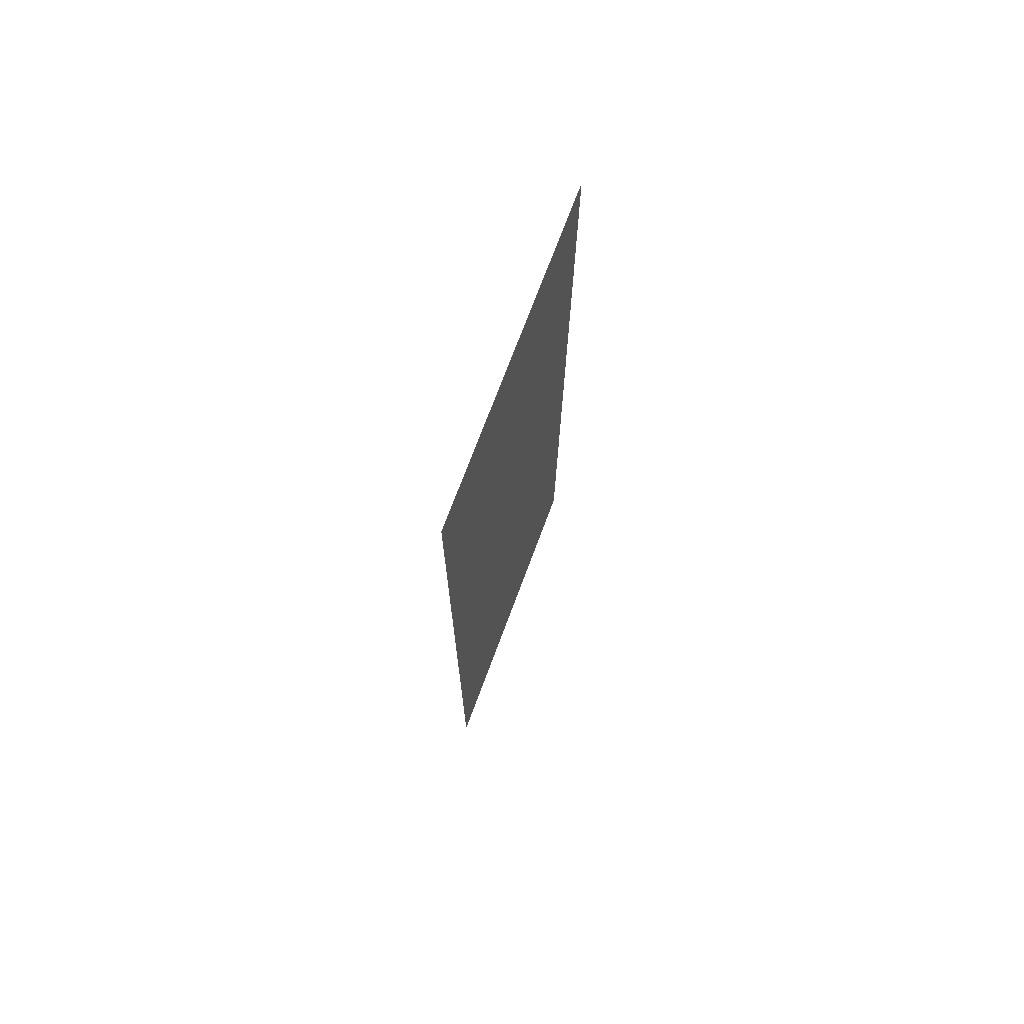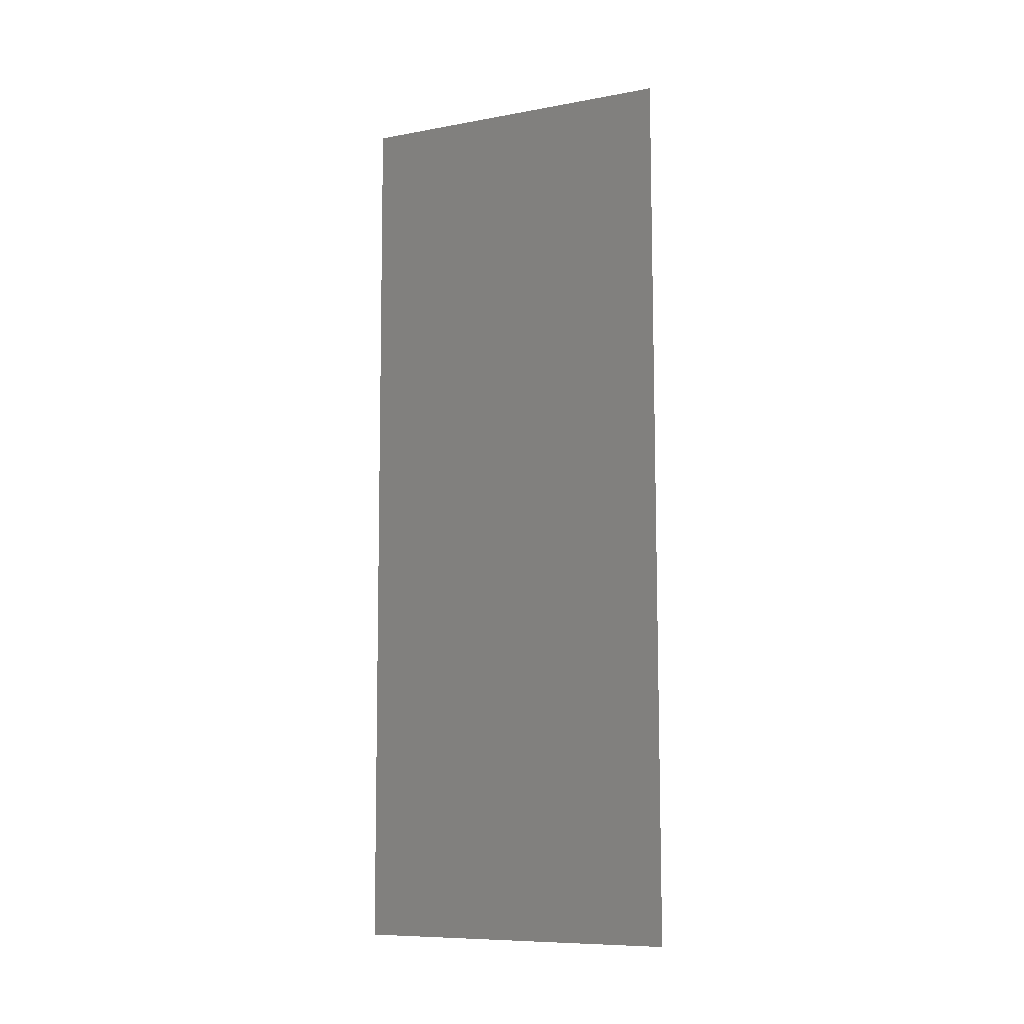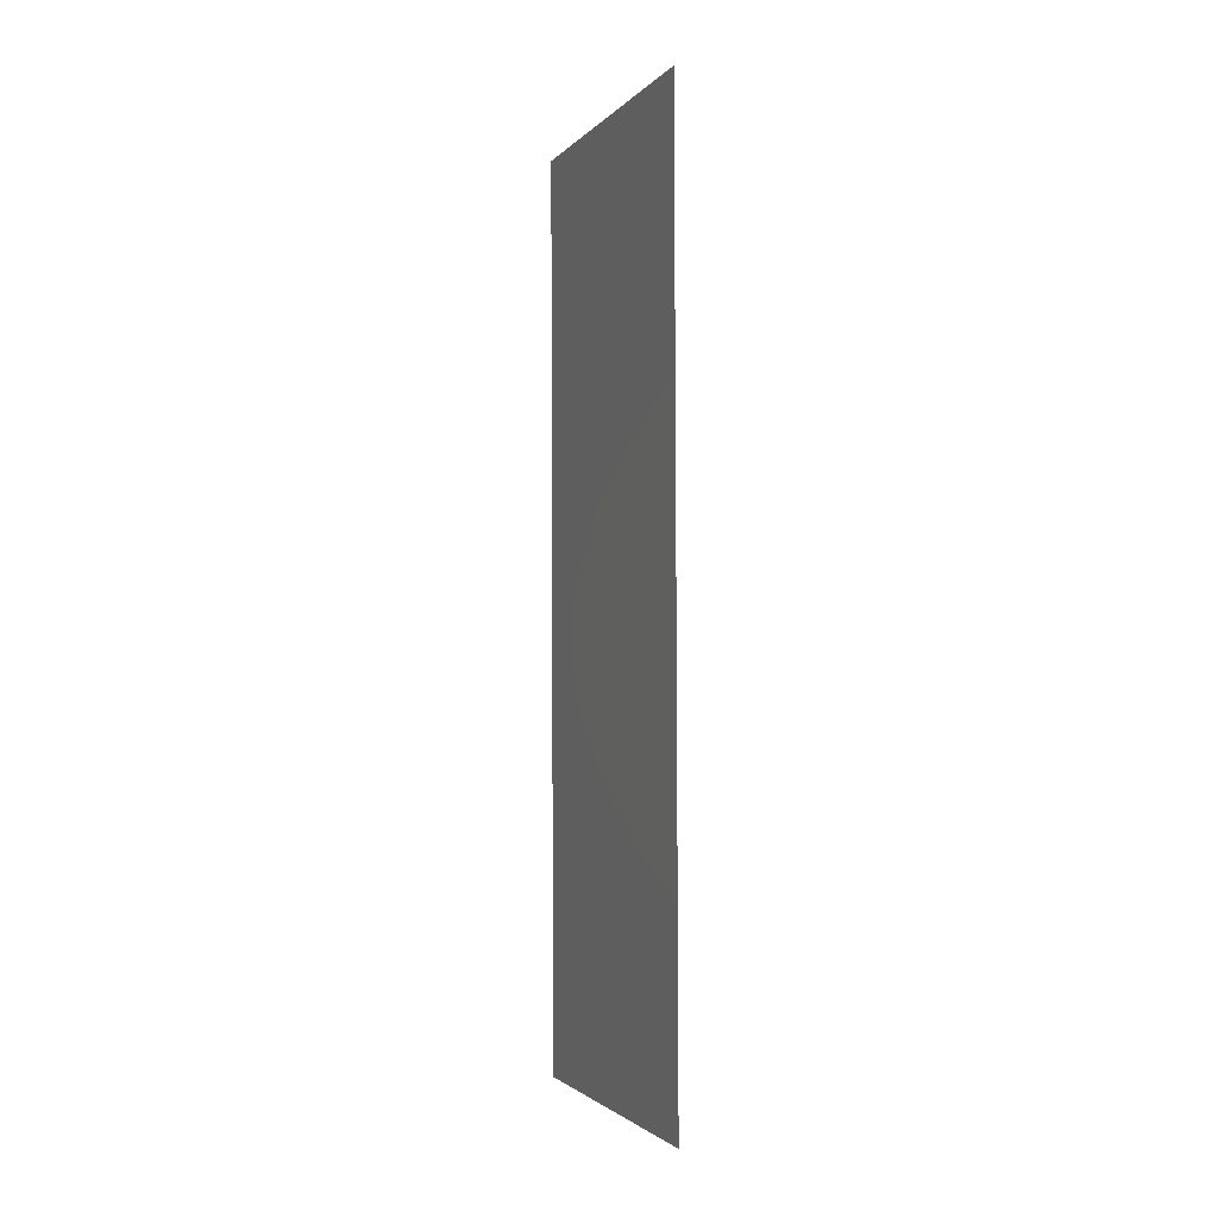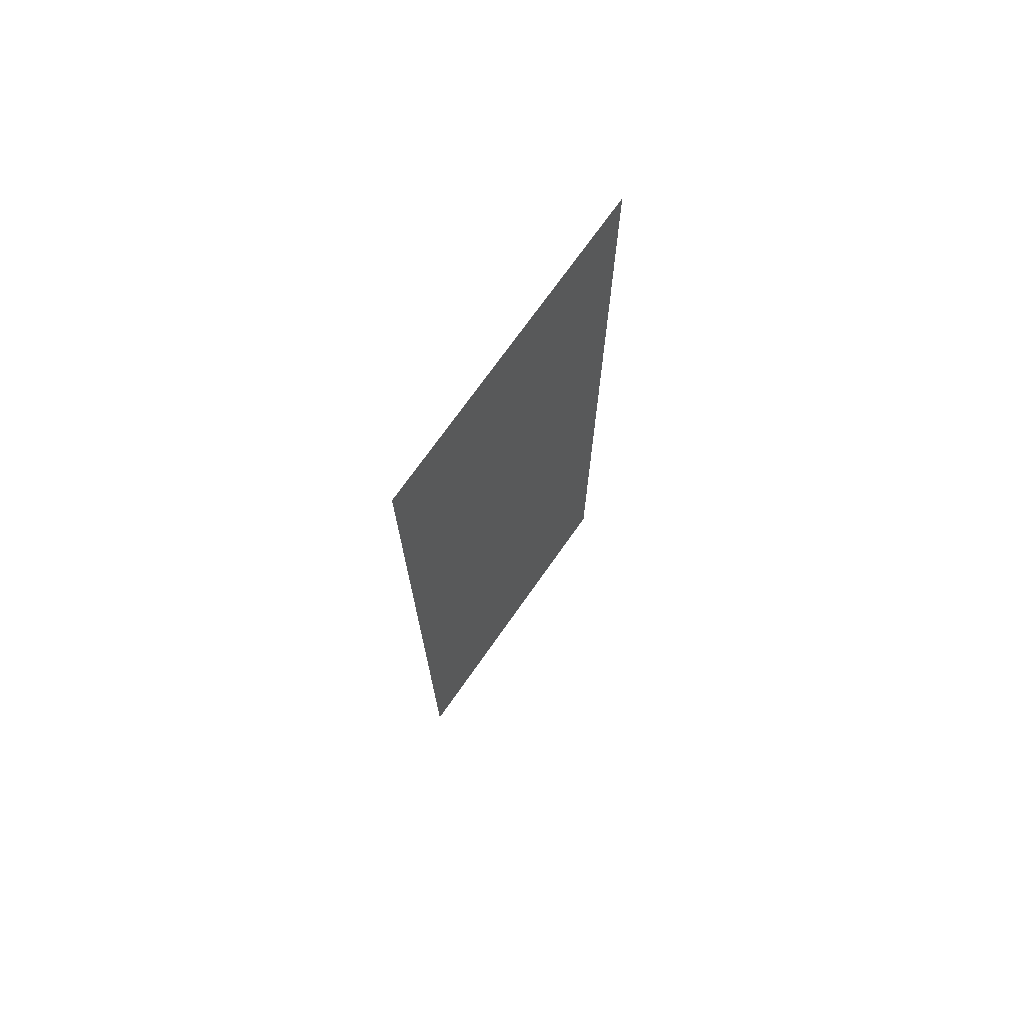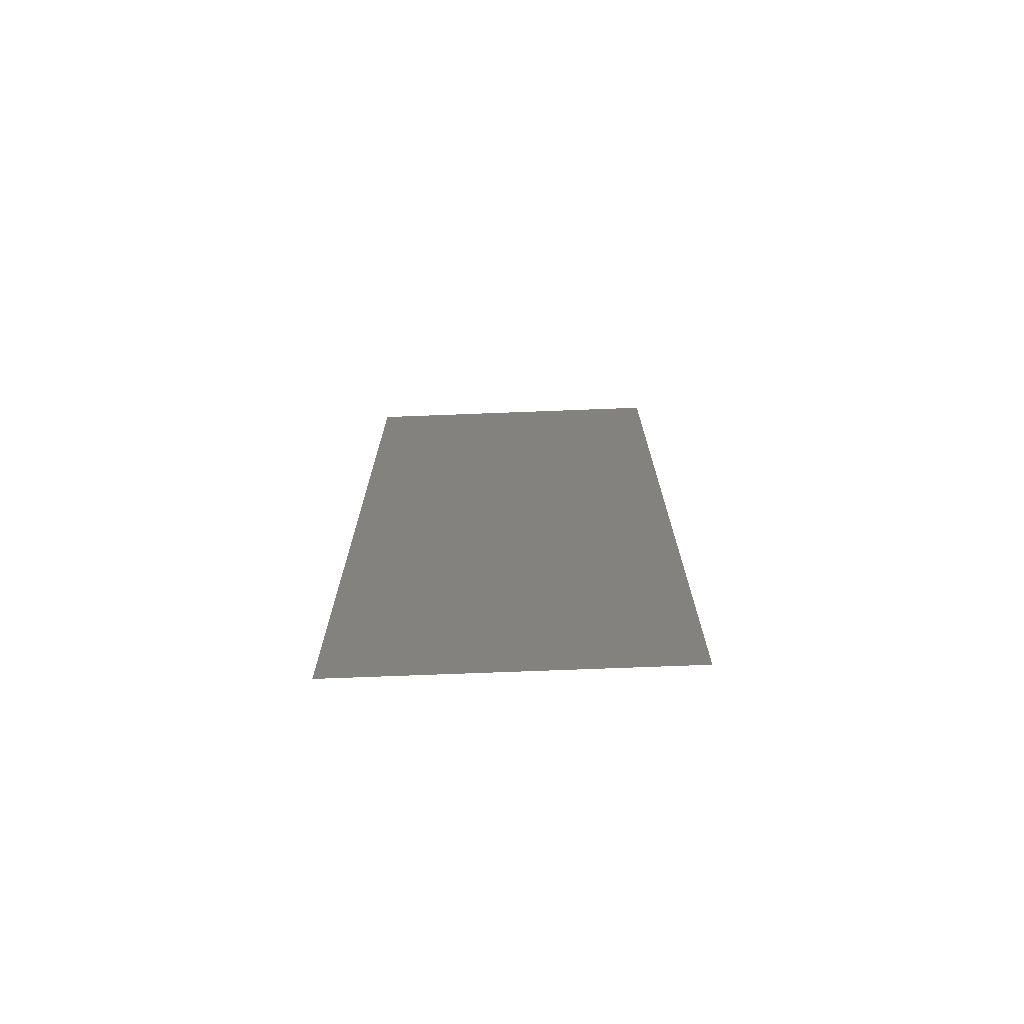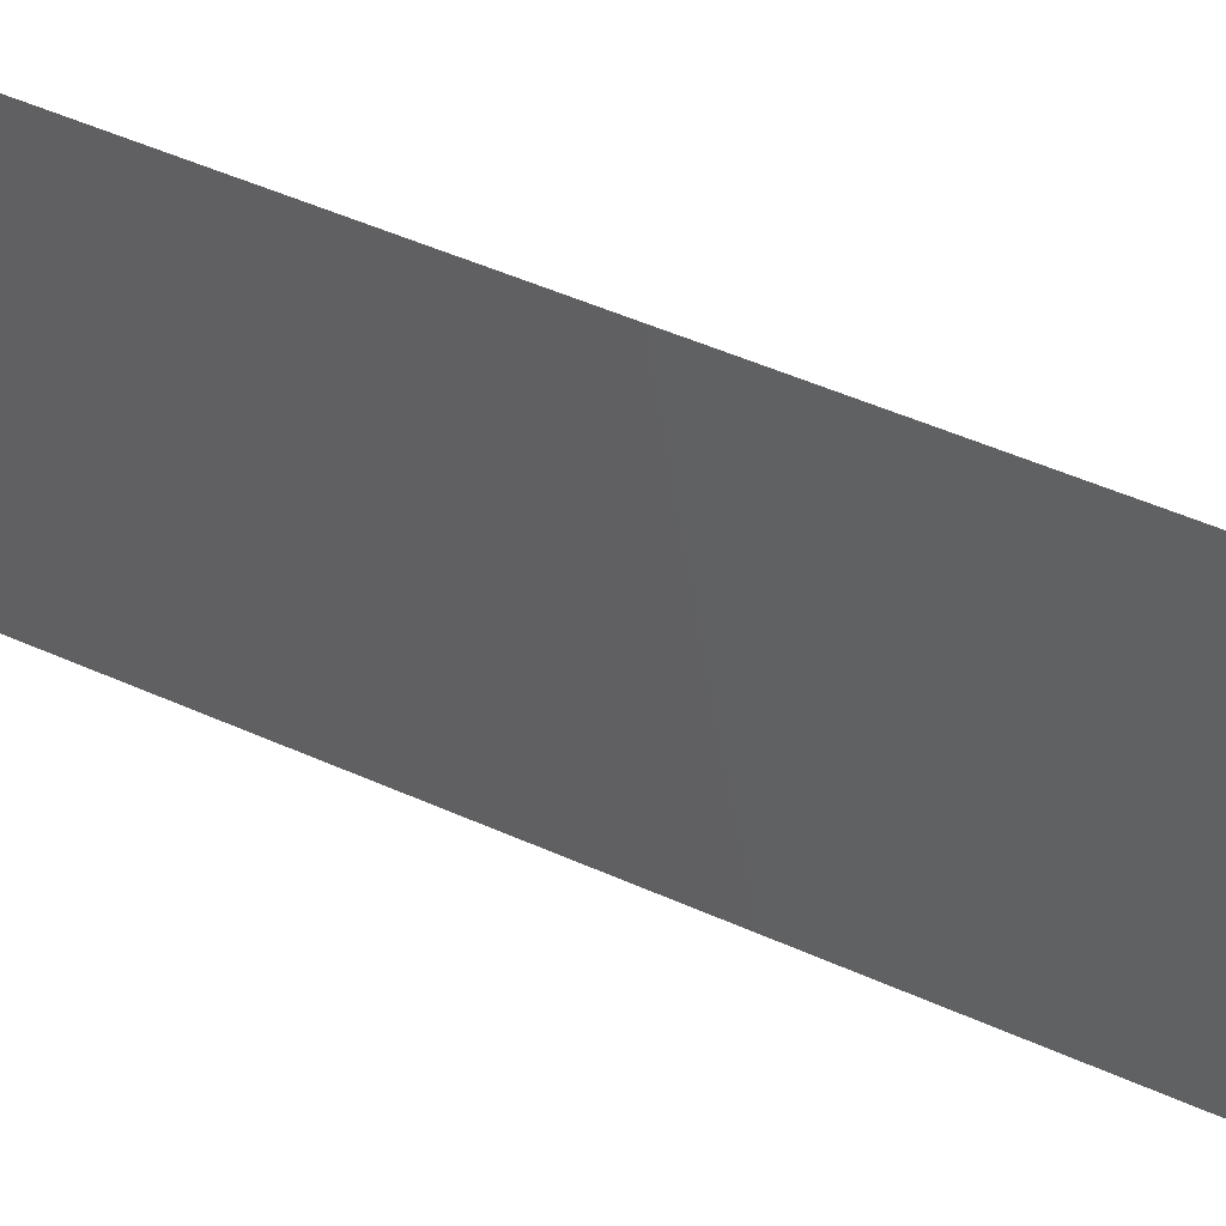
<metadata>
{"format":"stl","ext":"stl","renderer":"f3d","projection":"perspective","resolution":1024,"background":"white","views":[{"elev":72.8,"azim":20.5,"up":"+Y"},{"elev":-9.0,"azim":116.0,"up":"+Y"},{"elev":-2.2,"azim":160.3,"up":"+Y"},{"elev":72.2,"azim":-144.9,"up":"+Y"},{"elev":-73.1,"azim":92.2,"up":"+Y"},{"elev":48.7,"azim":-63.5,"up":"+Z"}]}
</metadata>
<code>
# stl→obj: 21 verts, 26 faces
v 0.008147 0.04345 0
v 0.008133 0.03917 0.01036
v 0.008111 0.03259 0
v 0.008037 0.01086 0.02
v 0.008051 0.01515 0.009488
v 0.008074 0.02172 0.02
v 0.008092 0.02716 0.009974
v 0.008111 0.03259 0.02
v 0.008184 0.05431 0.01
v 0.008158 0.04659 0.007787
v 0.008184 0.05431 0
v 0.008 0 0.01
v 0.008026 0.007521 0.0123
v 0.008 0 0.02
v 0.008074 0.02172 0
v 0.008147 0.04345 0.02
v 0.008037 0.01086 0
v 0.008021 0.006081 0.005693
v 0.008164 0.04821 0.0143
v 0.008 0 0
v 0.008184 0.05431 0.02
f 1 2 3
f 4 5 6
f 5 7 6
f 6 7 8
f 2 7 3
f 8 7 2
f 9 10 11
f 12 13 14
f 14 13 4
f 11 10 1
f 3 7 15
f 15 7 5
f 8 2 16
f 15 5 17
f 5 18 17
f 2 19 16
f 13 18 5
f 10 19 2
f 4 13 5
f 1 10 2
f 17 18 20
f 16 19 21
f 21 19 9
f 20 18 12
f 9 19 10
f 12 18 13

</code>
